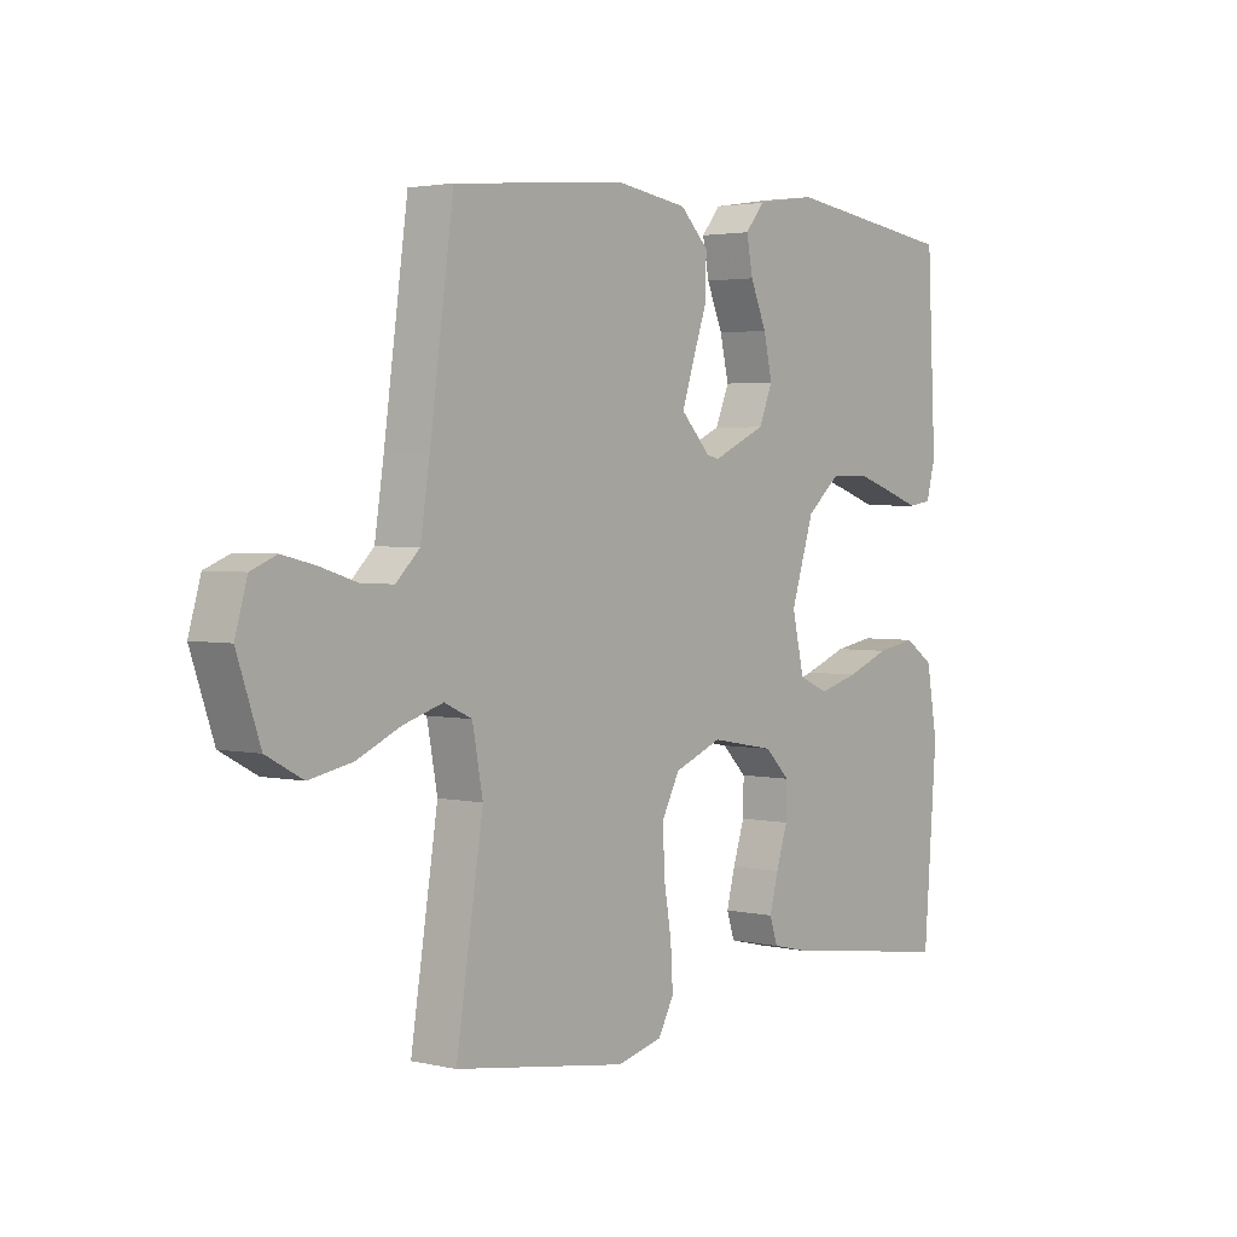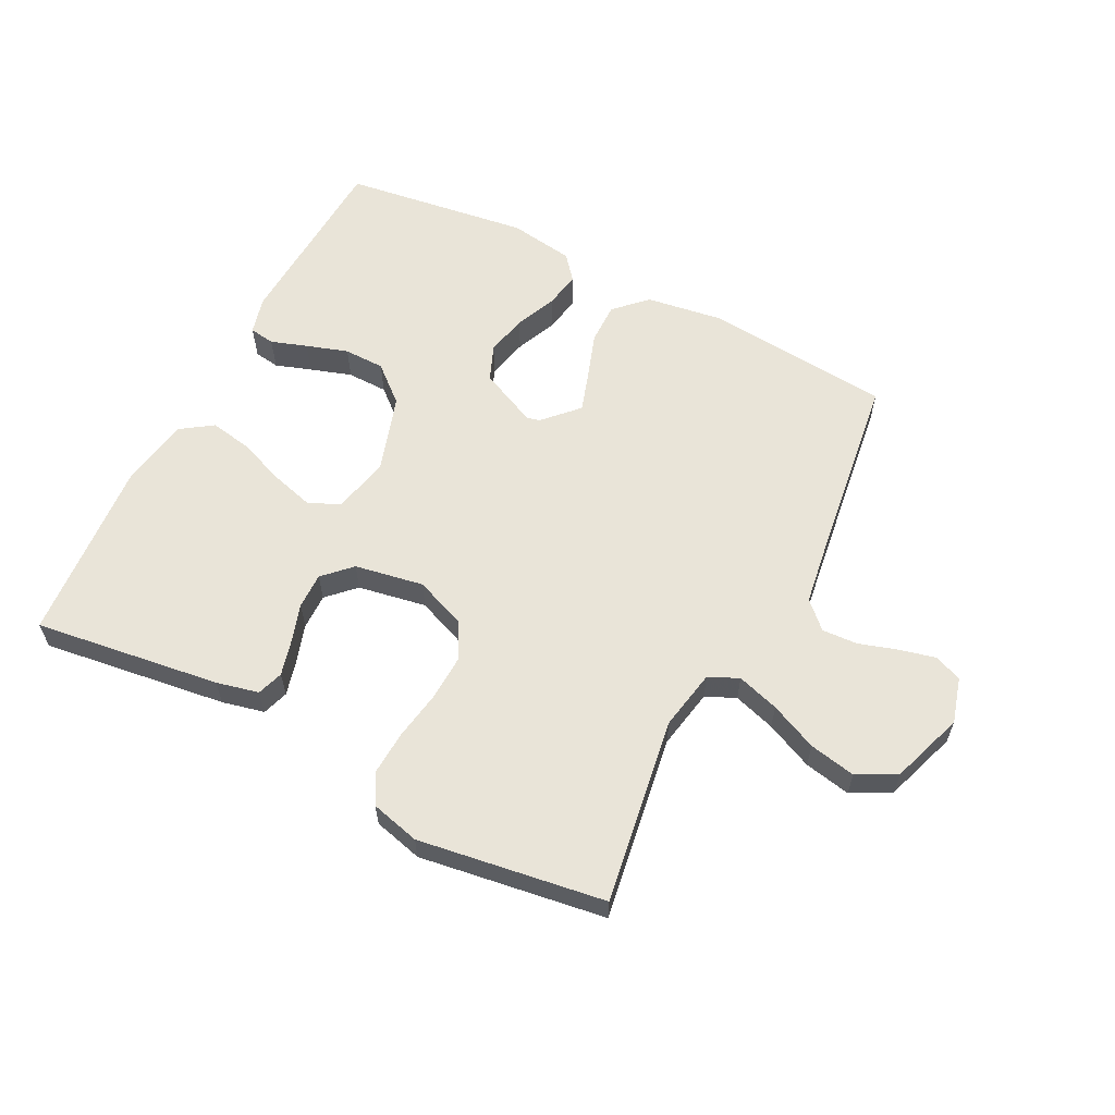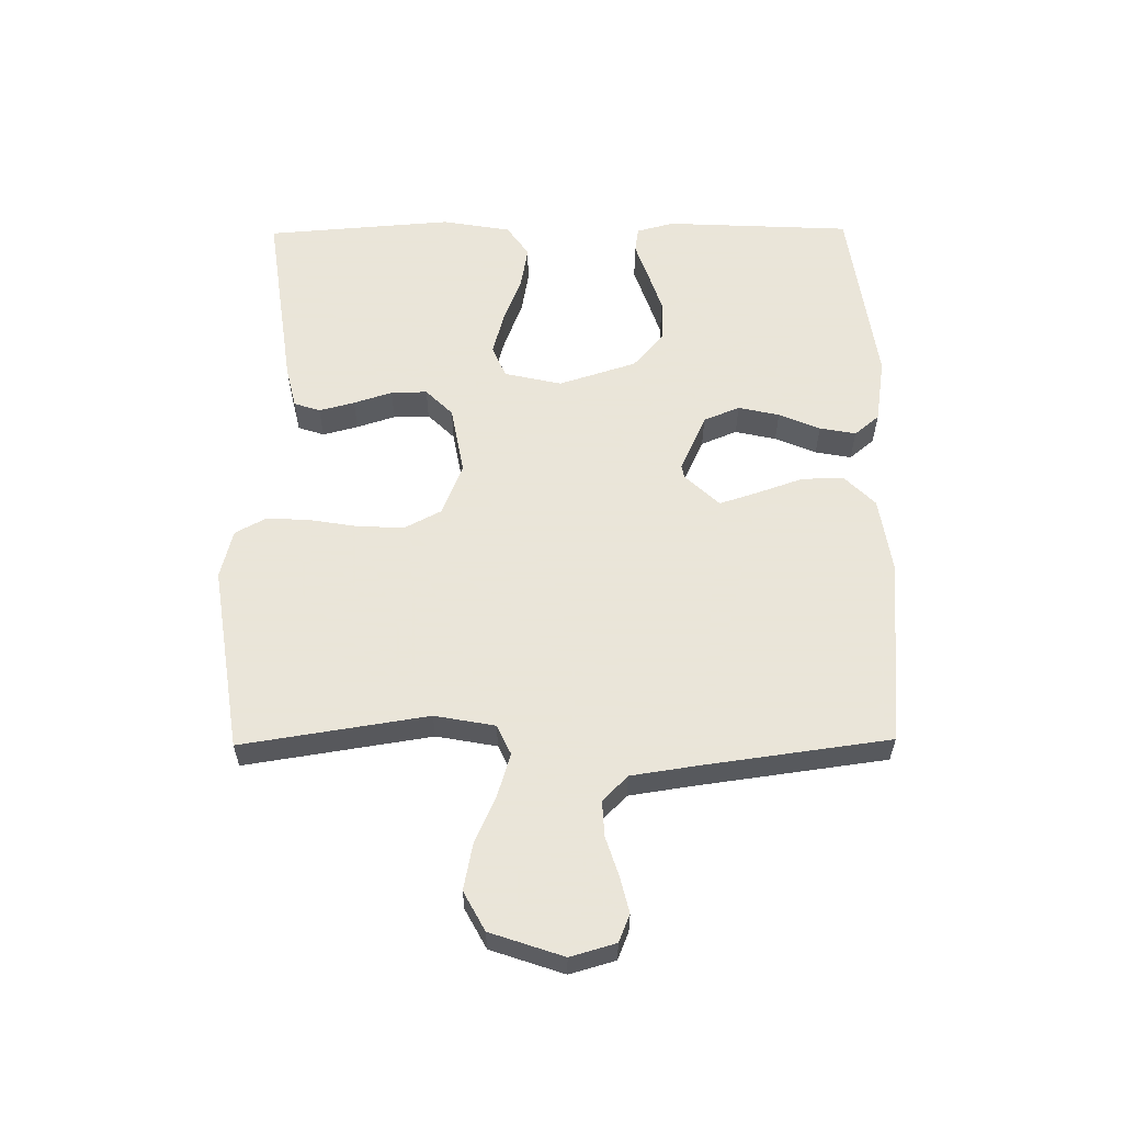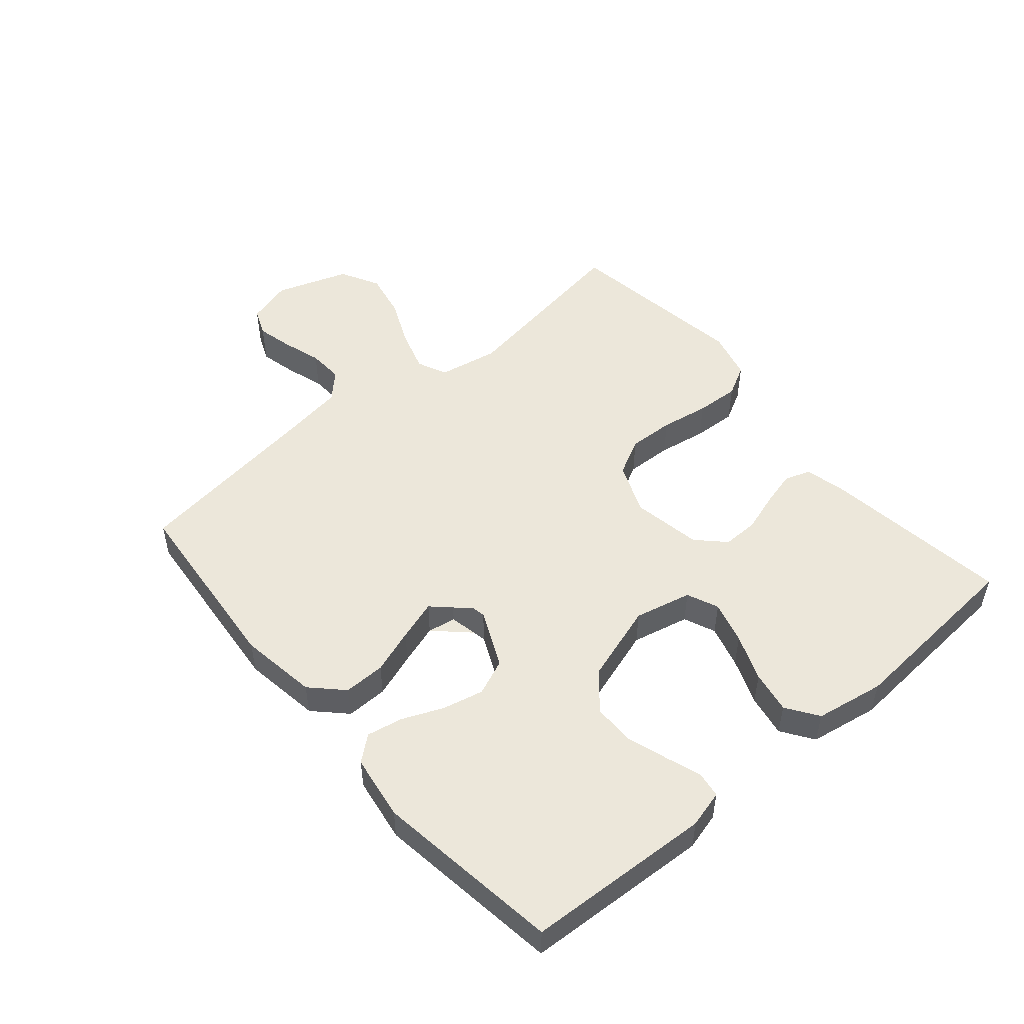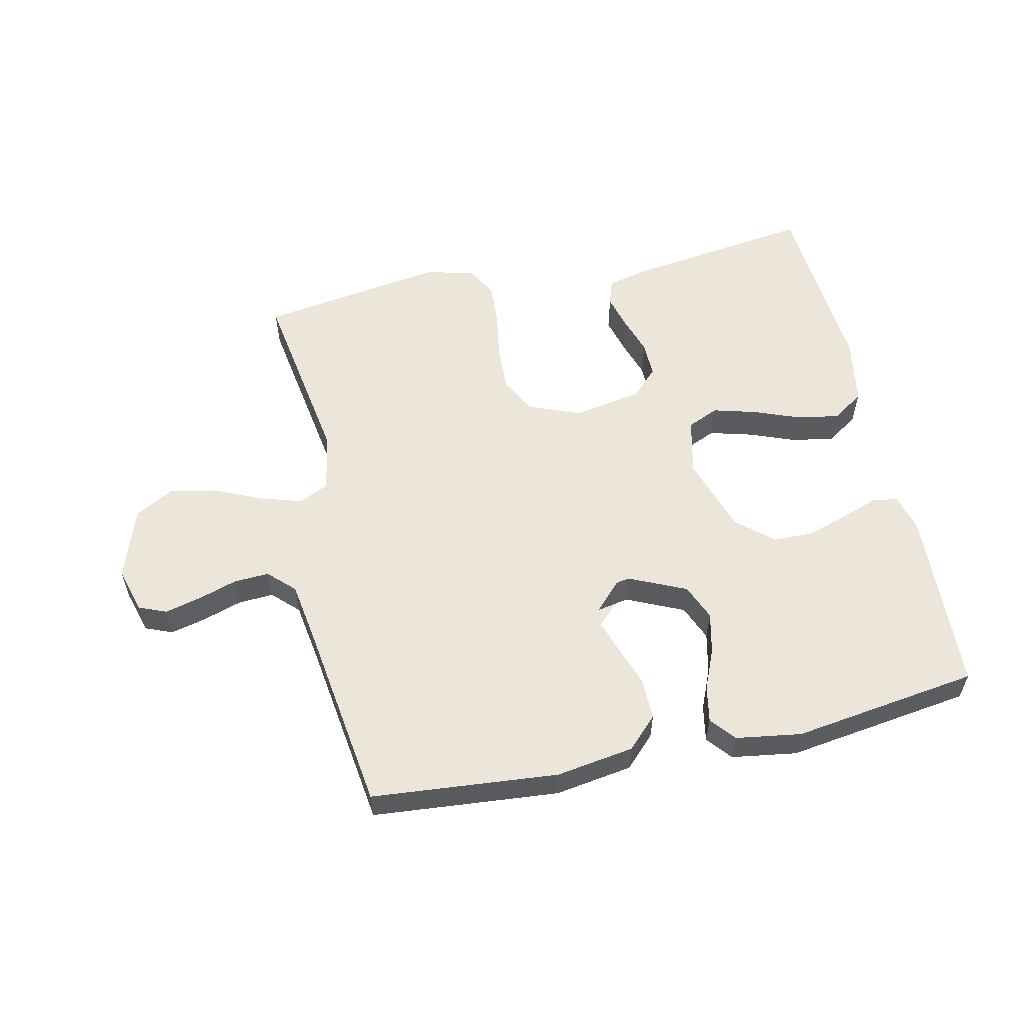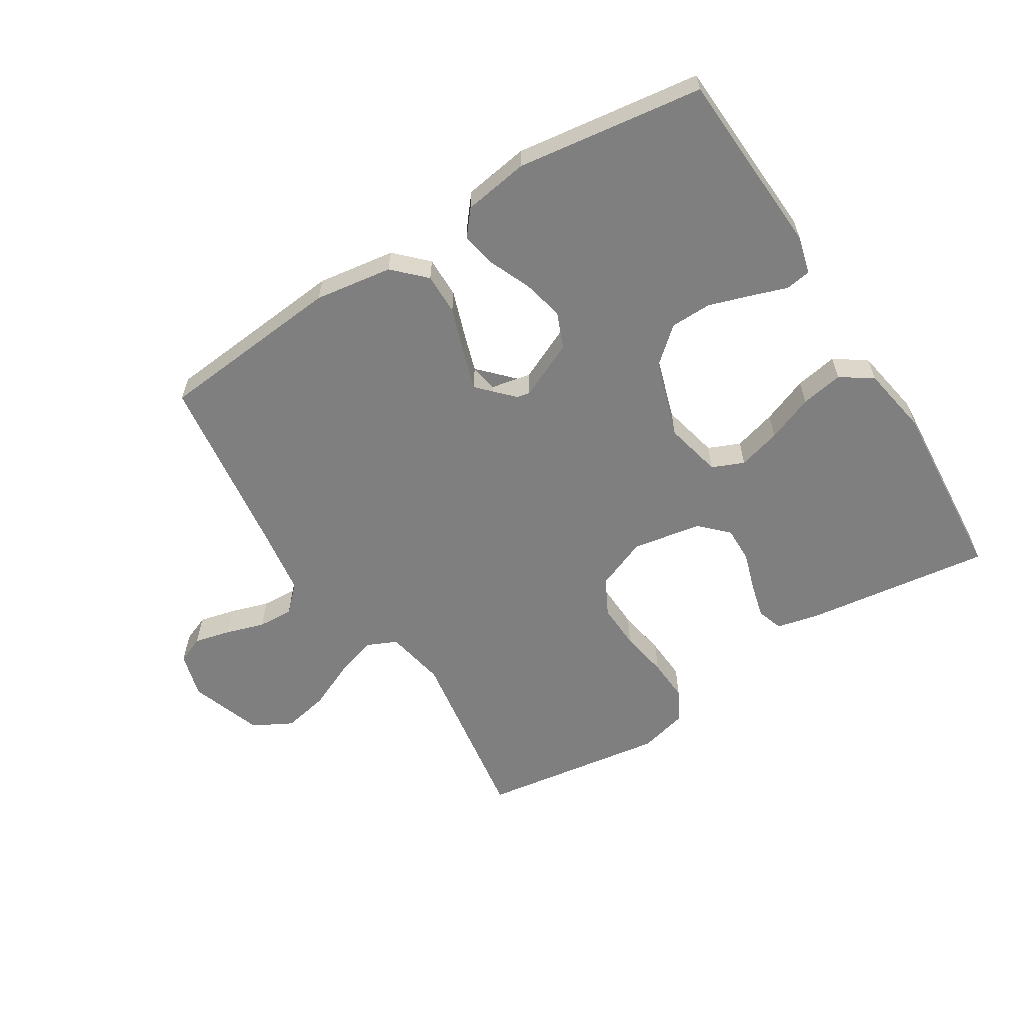
<metadata>
{"format":"obj","ext":"obj","renderer":"f3d","projection":"perspective","resolution":1024,"background":"white","views":[{"elev":2.8,"azim":-51.6,"up":"+Z"},{"elev":60.3,"azim":-152.8,"up":"+Y"},{"elev":58.6,"azim":-90.6,"up":"+Y"},{"elev":51.0,"azim":49.7,"up":"+Y"},{"elev":56.7,"azim":-12.5,"up":"+Y"},{"elev":-59.8,"azim":32.2,"up":"+Y"}]}
</metadata>
<code>
v -0.5 0.07 0.5
v -0.2 0.07 0.527
v -0.075 0.07 0.508
v -0.026 0.07 0.459
v -0.027 0.07 0.392
v -0.052 0.07 0.32
v -0.073 0.07 0.255
v -0.065 0.07 0.209
v 0 0.07 0.196
v 0.092 0.07 0.238
v 0.116 0.07 0.296
v 0.101 0.07 0.362
v 0.073 0.07 0.428
v 0.062 0.07 0.486
v 0.095 0.07 0.526
v 0.2 0.07 0.542
v 0.5 0.07 0.5
v 0.515 0.07 0.2
v 0.499 0.07 0.14
v 0.458 0.07 0.134
v 0.4 0.07 0.154
v 0.333 0.07 0.176
v 0.267 0.07 0.175
v 0.209 0.07 0.125
v 0.169 0.07 0
v 0.19 0.07 -0.092
v 0.241 0.07 -0.114
v 0.31 0.07 -0.095
v 0.385 0.07 -0.066
v 0.453 0.07 -0.054
v 0.504 0.07 -0.089
v 0.523 0.07 -0.2
v 0.5 0.07 -0.5
v 0.2 0.07 -0.459
v 0.132 0.07 -0.443
v 0.118 0.07 -0.401
v 0.133 0.07 -0.344
v 0.153 0.07 -0.282
v 0.154 0.07 -0.224
v 0.111 0.07 -0.181
v 0 0.07 -0.161
v -0.083 0.07 -0.194
v -0.114 0.07 -0.253
v -0.111 0.07 -0.327
v -0.098 0.07 -0.405
v -0.094 0.07 -0.475
v -0.121 0.07 -0.525
v -0.2 0.07 -0.545
v -0.5 0.07 -0.5
v -0.453 0.07 -0.2
v -0.471 0.07 -0.103
v -0.519 0.07 -0.081
v -0.587 0.07 -0.102
v -0.663 0.07 -0.136
v -0.738 0.07 -0.151
v -0.801 0.07 -0.117
v -0.841 0.07 0
v -0.82 0.07 0.073
v -0.776 0.07 0.091
v -0.718 0.07 0.077
v -0.655 0.07 0.057
v -0.598 0.07 0.054
v -0.557 0.07 0.094
v -0.541 0.07 0.2
v -0.5 0 0.5
v -0.2 0 0.527
v -0.075 0 0.508
v -0.026 0 0.459
v -0.027 0 0.392
v -0.052 0 0.32
v -0.073 0 0.255
v -0.065 0 0.209
v 0 0 0.196
v 0.092 0 0.238
v 0.116 0 0.296
v 0.101 0 0.362
v 0.073 0 0.428
v 0.062 0 0.486
v 0.095 0 0.526
v 0.2 0 0.542
v 0.5 0 0.5
v 0.515 0 0.2
v 0.499 0 0.14
v 0.458 0 0.134
v 0.4 0 0.154
v 0.333 0 0.176
v 0.267 0 0.175
v 0.209 0 0.125
v 0.169 0 0
v 0.19 0 -0.092
v 0.241 0 -0.114
v 0.31 0 -0.095
v 0.385 0 -0.066
v 0.453 0 -0.054
v 0.504 0 -0.089
v 0.523 0 -0.2
v 0.5 0 -0.5
v 0.2 0 -0.459
v 0.132 0 -0.443
v 0.118 0 -0.401
v 0.133 0 -0.344
v 0.153 0 -0.282
v 0.154 0 -0.224
v 0.111 0 -0.181
v 0 0 -0.161
v -0.083 0 -0.194
v -0.114 0 -0.253
v -0.111 0 -0.327
v -0.098 0 -0.405
v -0.094 0 -0.475
v -0.121 0 -0.525
v -0.2 0 -0.545
v -0.5 0 -0.5
v -0.453 0 -0.2
v -0.471 0 -0.103
v -0.519 0 -0.081
v -0.587 0 -0.102
v -0.663 0 -0.136
v -0.738 0 -0.151
v -0.801 0 -0.117
v -0.841 0 0
v -0.82 0 0.073
v -0.776 0 0.091
v -0.718 0 0.077
v -0.655 0 0.057
v -0.598 0 0.054
v -0.557 0 0.094
v -0.541 0 0.2
f 59 60 61
f 58 59 61
f 57 58 61
f 56 57 61
f 55 56 61
f 54 55 61
f 53 54 61
f 52 53 61 62
f 51 52 62 63
f 48 49 50
f 47 48 50
f 46 47 50
f 45 46 50
f 44 45 50
f 43 44 50 51
f 51 63 64
f 43 51 64
f 42 43 64
f 36 37 38
f 35 36 38
f 34 35 38
f 33 34 38
f 32 33 38
f 31 32 38
f 30 31 38
f 29 30 38
f 28 29 38
f 27 28 38 39
f 26 27 39 40
f 19 20 21
f 18 19 21
f 17 18 21
f 16 17 21
f 15 16 21
f 14 15 21
f 13 14 21
f 12 13 21
f 11 12 21 22
f 10 11 22 23
f 4 5 6
f 3 4 6
f 2 3 6
f 1 2 6
f 64 1 6
f 64 6 7
f 41 42 64 7
f 40 41 7
f 26 40 7
f 25 26 7
f 9 10 23 24
f 8 9 24 25
f 25 8 7
f 125 124 123
f 125 123 122
f 125 122 121
f 125 121 120
f 125 120 119
f 125 119 118
f 125 118 117
f 126 125 117 116
f 127 126 116 115
f 114 113 112
f 114 112 111
f 114 111 110
f 114 110 109
f 114 109 108
f 115 114 108 107
f 128 127 115
f 128 115 107
f 128 107 106
f 102 101 100
f 102 100 99
f 102 99 98
f 102 98 97
f 102 97 96
f 102 96 95
f 102 95 94
f 102 94 93
f 102 93 92
f 103 102 92 91
f 104 103 91 90
f 85 84 83
f 85 83 82
f 85 82 81
f 85 81 80
f 85 80 79
f 85 79 78
f 85 78 77
f 85 77 76
f 86 85 76 75
f 87 86 75 74
f 70 69 68
f 70 68 67
f 70 67 66
f 70 66 65
f 70 65 128
f 71 70 128
f 71 128 106 105
f 71 105 104
f 71 104 90
f 71 90 89
f 88 87 74 73
f 89 88 73 72
f 71 72 89
f 1 65 66 2
f 2 66 67 3
f 3 67 68 4
f 4 68 69 5
f 5 69 70 6
f 6 70 71 7
f 7 71 72 8
f 8 72 73 9
f 9 73 74 10
f 10 74 75 11
f 11 75 76 12
f 12 76 77 13
f 13 77 78 14
f 14 78 79 15
f 15 79 80 16
f 16 80 81 17
f 17 81 82 18
f 18 82 83 19
f 19 83 84 20
f 20 84 85 21
f 21 85 86 22
f 22 86 87 23
f 23 87 88 24
f 24 88 89 25
f 25 89 90 26
f 26 90 91 27
f 27 91 92 28
f 28 92 93 29
f 29 93 94 30
f 30 94 95 31
f 31 95 96 32
f 32 96 97 33
f 33 97 98 34
f 34 98 99 35
f 35 99 100 36
f 36 100 101 37
f 37 101 102 38
f 38 102 103 39
f 39 103 104 40
f 40 104 105 41
f 41 105 106 42
f 42 106 107 43
f 43 107 108 44
f 44 108 109 45
f 45 109 110 46
f 46 110 111 47
f 47 111 112 48
f 48 112 113 49
f 49 113 114 50
f 50 114 115 51
f 51 115 116 52
f 52 116 117 53
f 53 117 118 54
f 54 118 119 55
f 55 119 120 56
f 56 120 121 57
f 57 121 122 58
f 58 122 123 59
f 59 123 124 60
f 60 124 125 61
f 61 125 126 62
f 62 126 127 63
f 63 127 128 64
f 64 128 65 1

</code>
